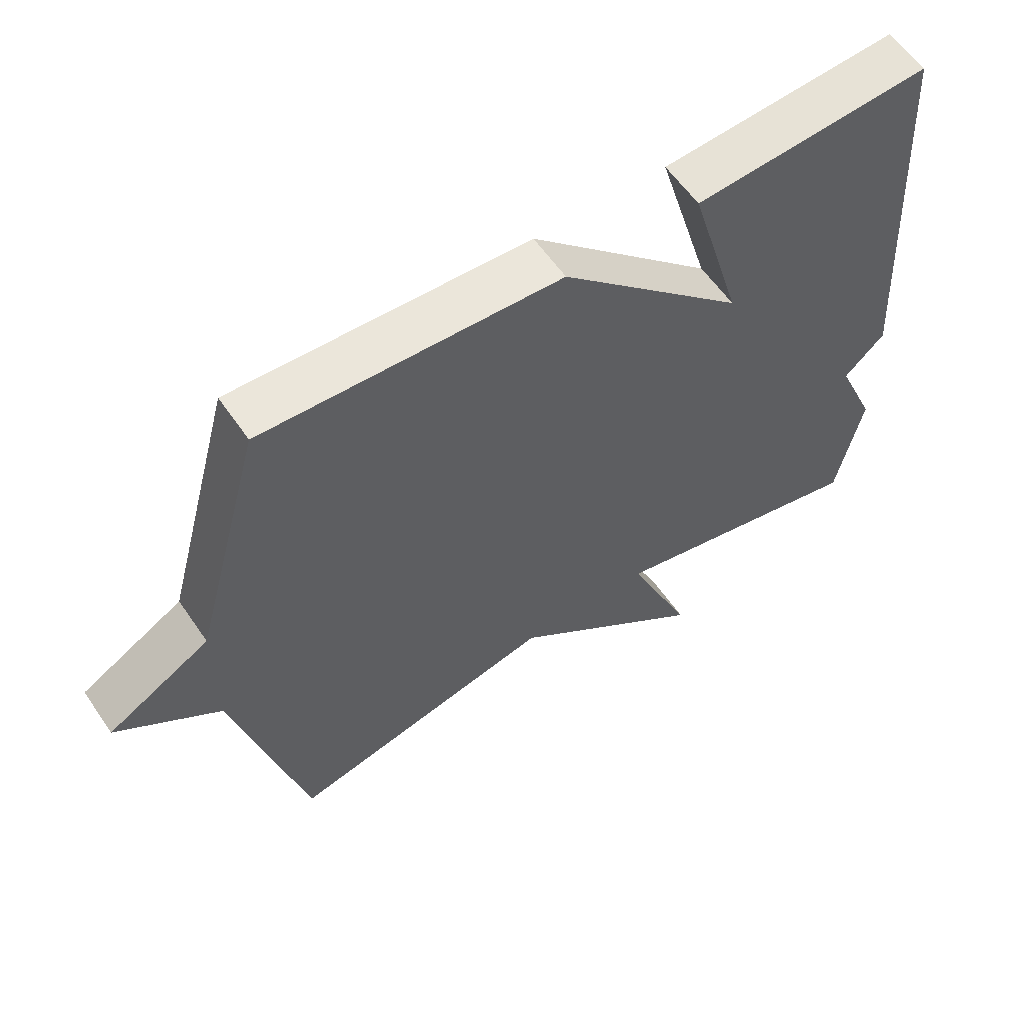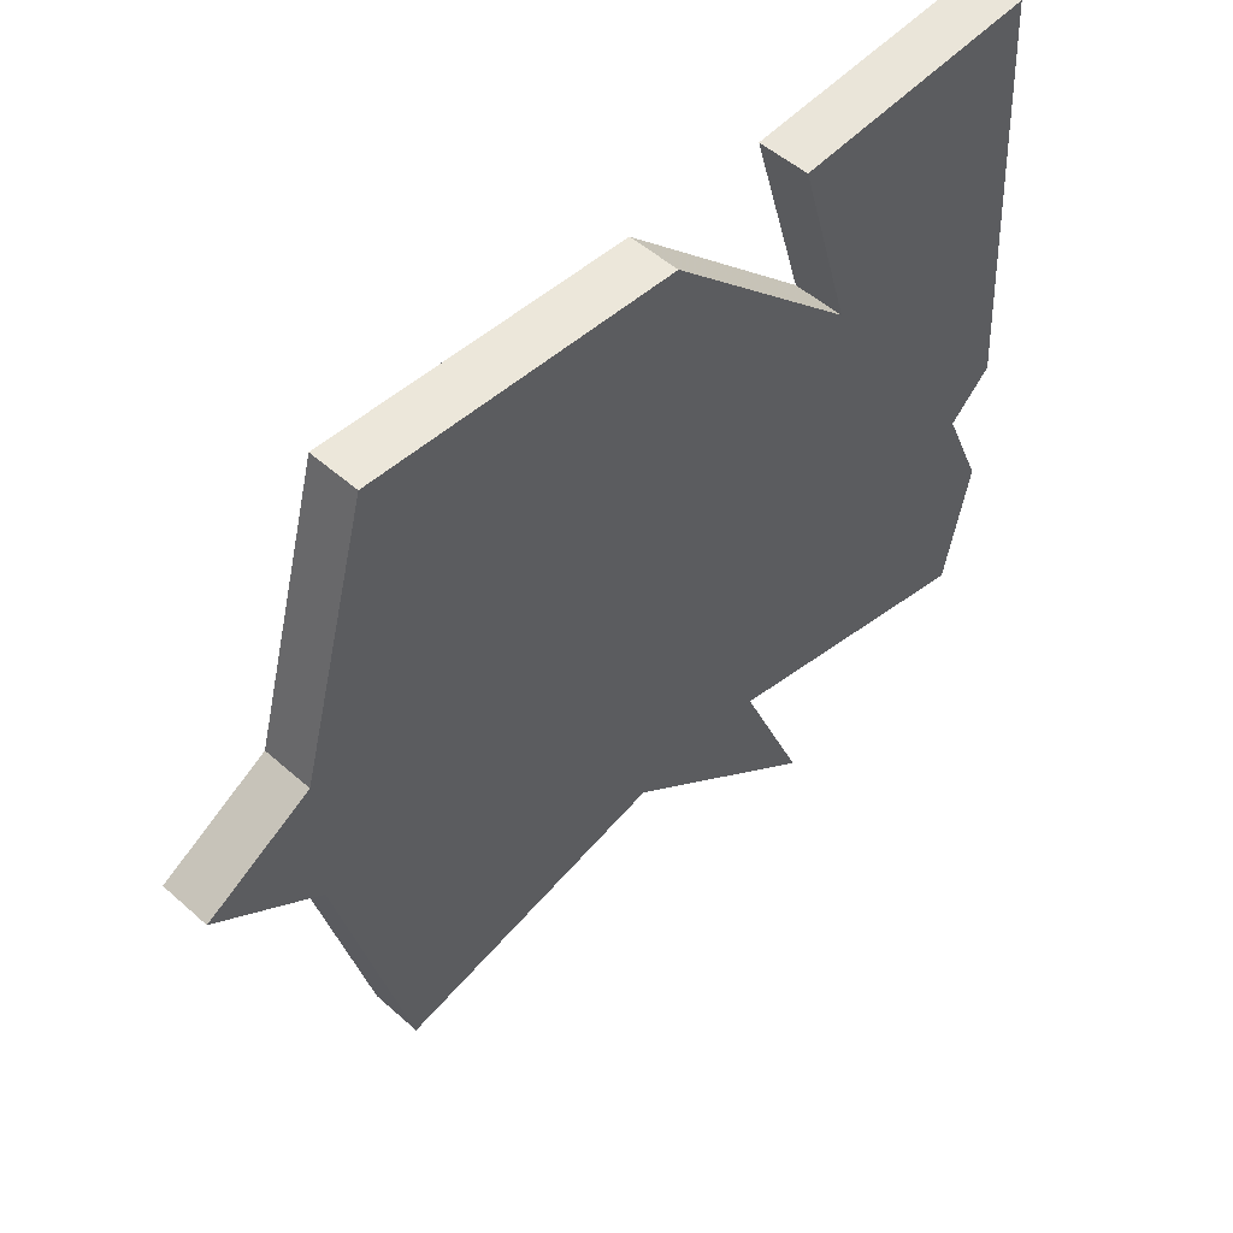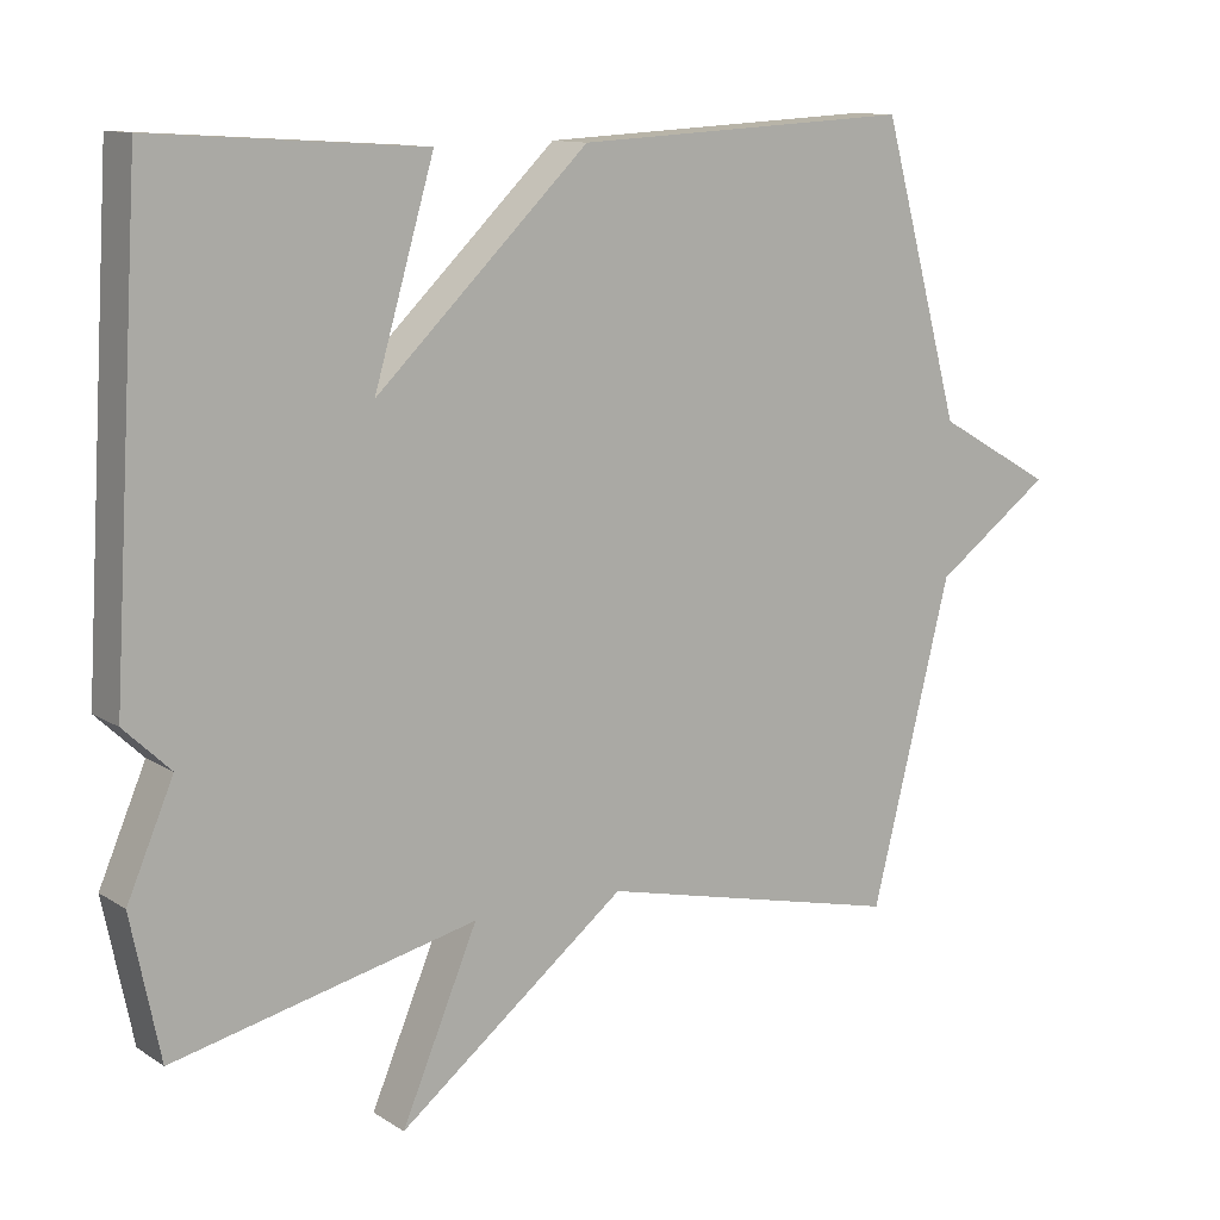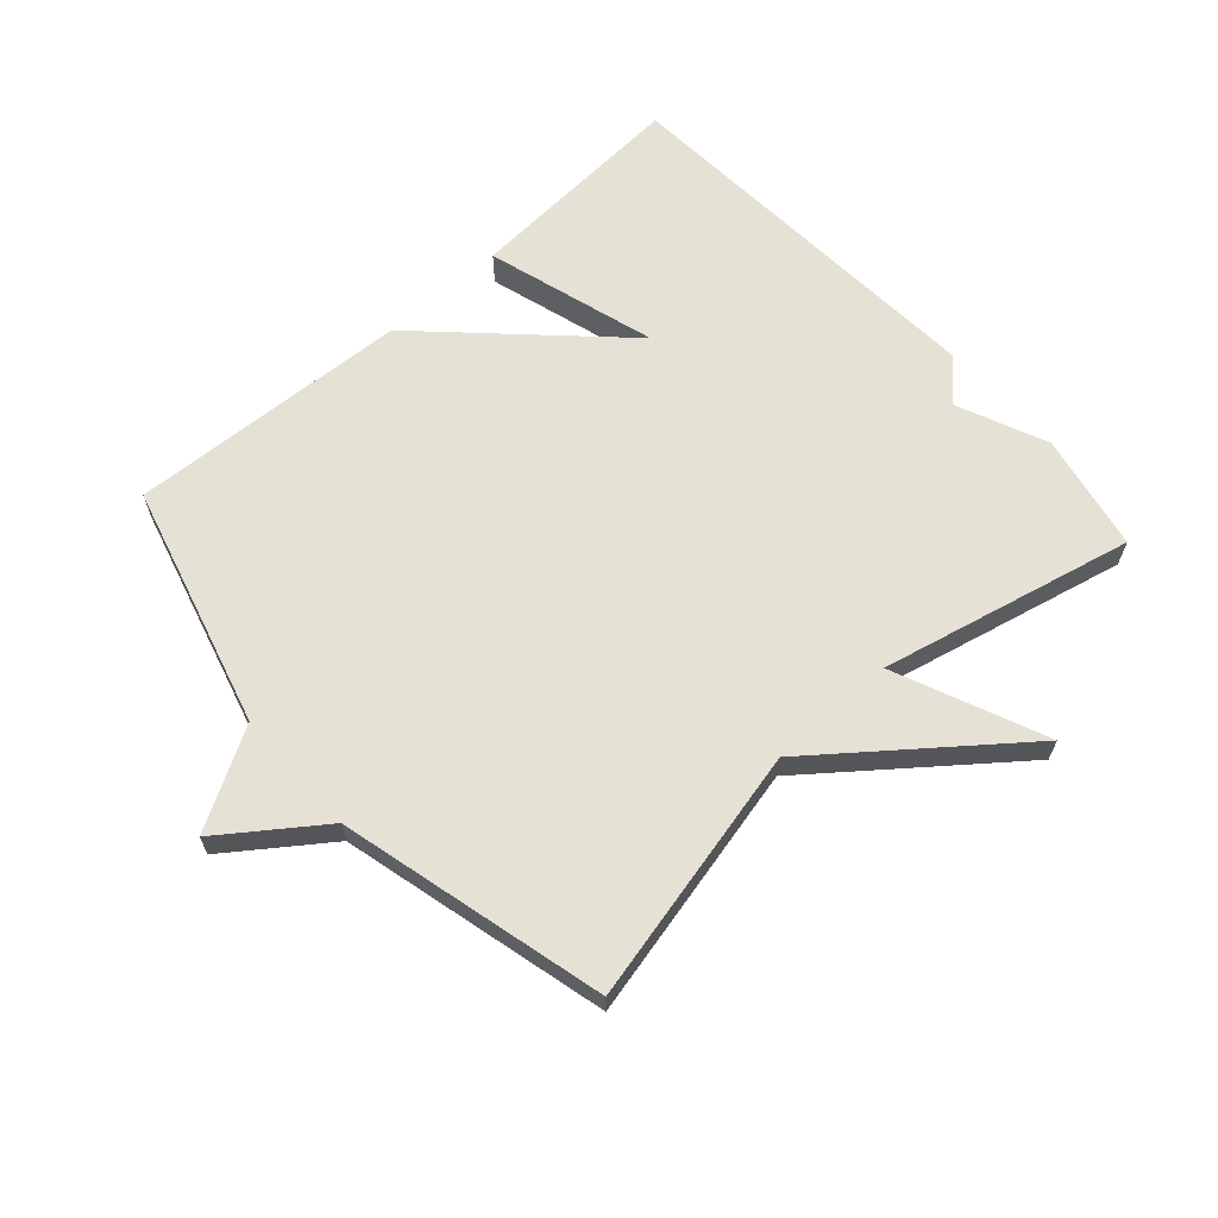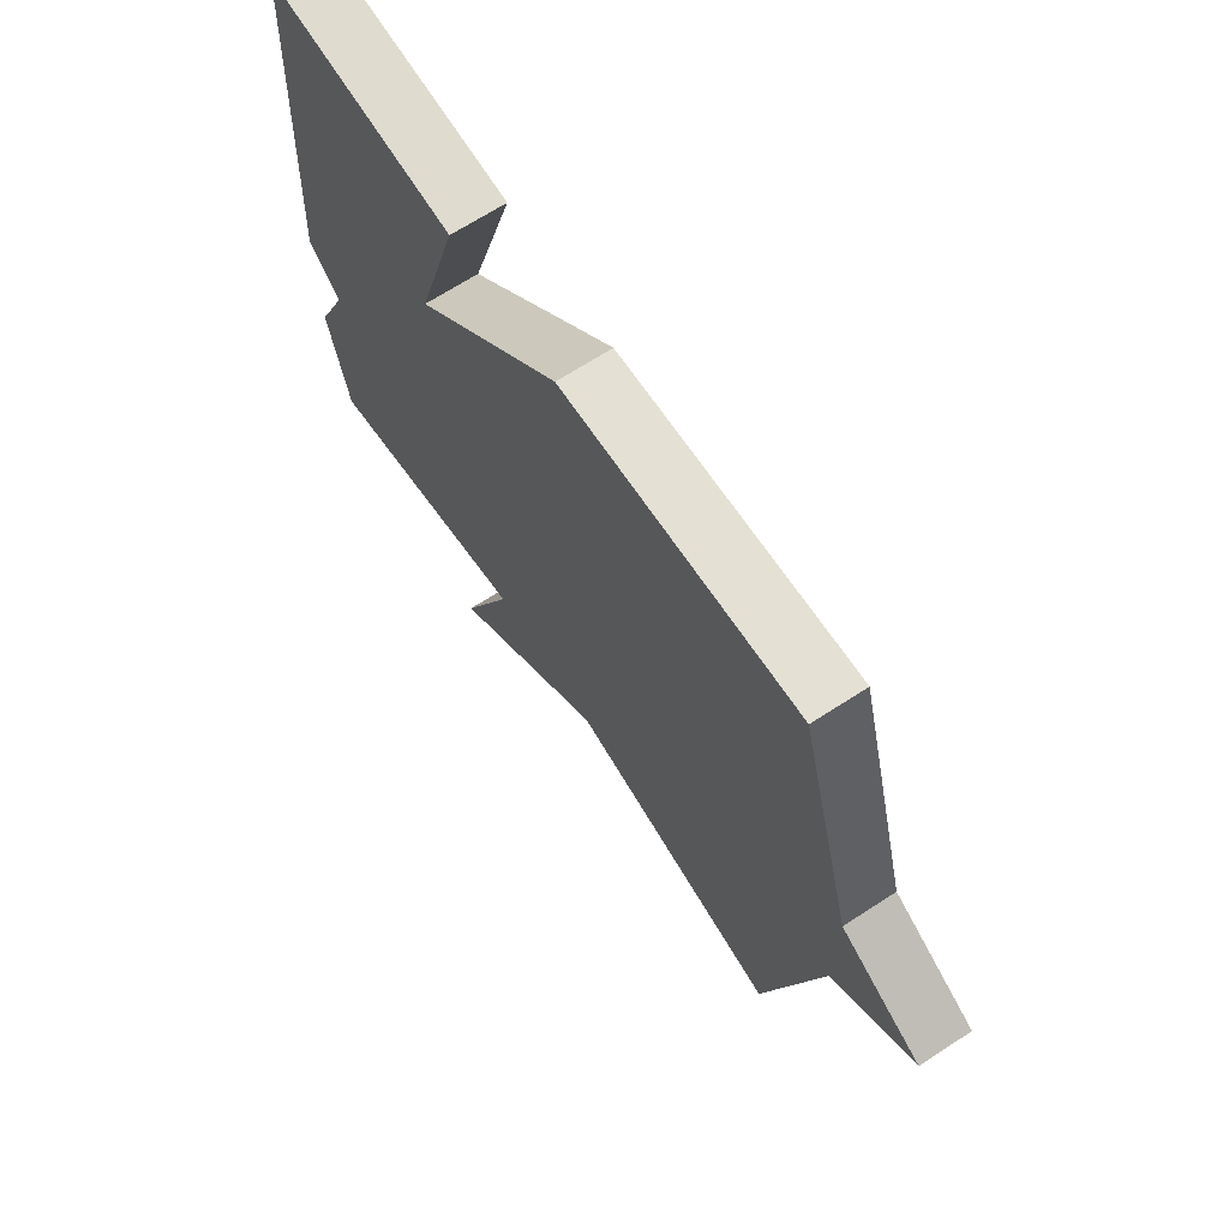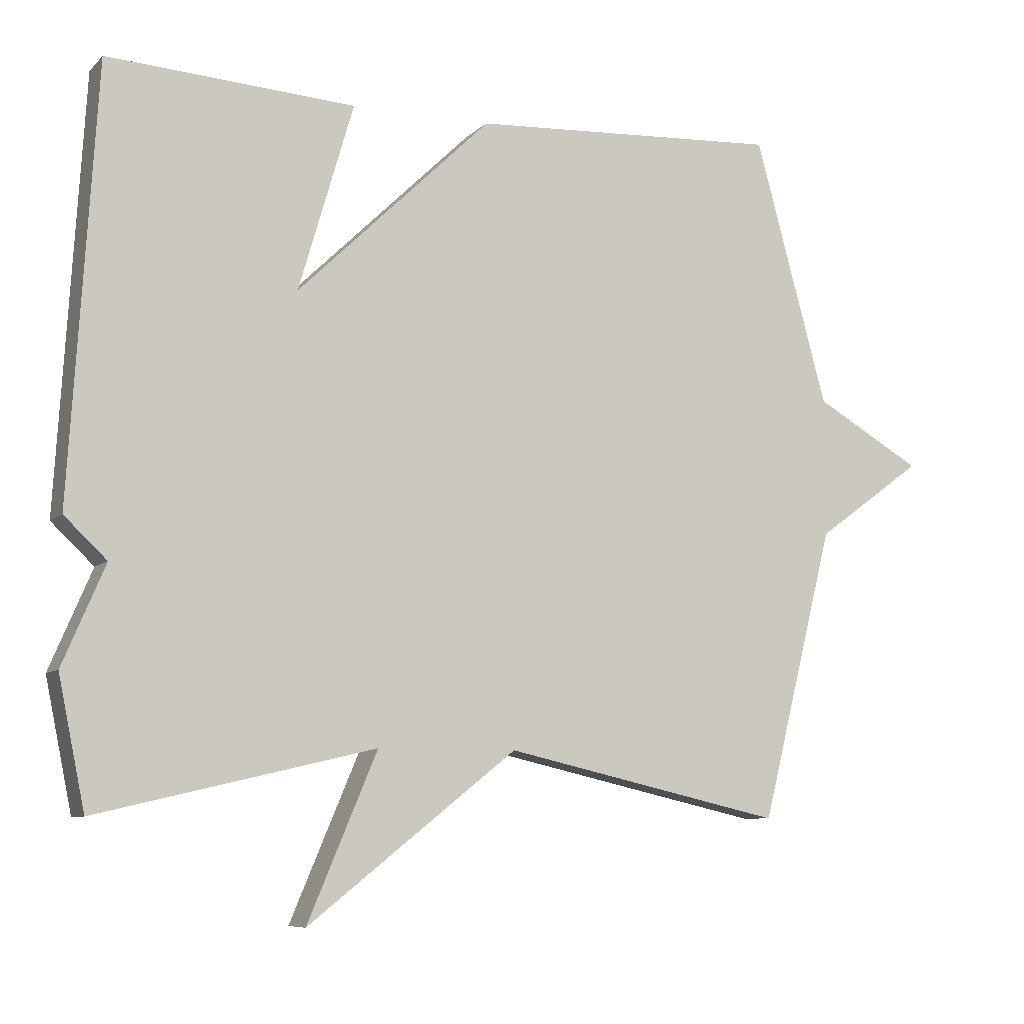
<metadata>
{"format":"obj","ext":"obj","renderer":"f3d","projection":"perspective","resolution":1024,"background":"white","views":[{"elev":58.9,"azim":145.8,"up":"+Z"},{"elev":51.3,"azim":133.9,"up":"+Z"},{"elev":11.8,"azim":-34.4,"up":"+Z"},{"elev":64.2,"azim":138.1,"up":"+Y"},{"elev":67.8,"azim":56.9,"up":"+Z"},{"elev":-7.7,"azim":-24.2,"up":"+Z"}]}
</metadata>
<code>
v -0.5 0.07 -0.5
v -0.538 0.07 -0.315
v -0.477 0.07 -0.173
v -0.538 0.07 -0.115
v -0.5 0.07 0.5
v -0.145 0.07 0.477
v -0.224 0.07 0.208
v 0.055 0.07 0.477
v 0.5 0.07 0.5
v 0.605 0.07 0.118
v 0.759 0.07 0.03
v 0.605 0.07 -0.082
v 0.5 0.07 -0.5
v 0.098 0.07 -0.408
v -0.202 0.07 -0.644
v -0.102 0.07 -0.408
v -0.5 0 -0.5
v -0.538 0 -0.315
v -0.477 0 -0.173
v -0.538 0 -0.115
v -0.5 0 0.5
v -0.145 0 0.477
v -0.224 0 0.208
v 0.055 0 0.477
v 0.5 0 0.5
v 0.605 0 0.118
v 0.759 0 0.03
v 0.605 0 -0.082
v 0.5 0 -0.5
v 0.098 0 -0.408
v -0.202 0 -0.644
v -0.102 0 -0.408
f 14 15 16
f 12 13 14
f 12 14 16
f 11 12 16
f 10 11 16
f 1 2 3
f 16 1 3
f 10 16 3
f 9 10 3
f 8 9 3
f 7 8 3
f 5 6 7
f 4 5 7
f 3 4 7
f 32 31 30
f 30 29 28
f 32 30 28
f 32 28 27
f 32 27 26
f 19 18 17
f 19 17 32
f 19 32 26
f 19 26 25
f 19 25 24
f 19 24 23
f 23 22 21
f 23 21 20
f 23 20 19
f 1 17 18 2
f 2 18 19 3
f 3 19 20 4
f 4 20 21 5
f 5 21 22 6
f 6 22 23 7
f 7 23 24 8
f 8 24 25 9
f 9 25 26 10
f 10 26 27 11
f 11 27 28 12
f 12 28 29 13
f 13 29 30 14
f 14 30 31 15
f 15 31 32 16
f 16 32 17 1

</code>
